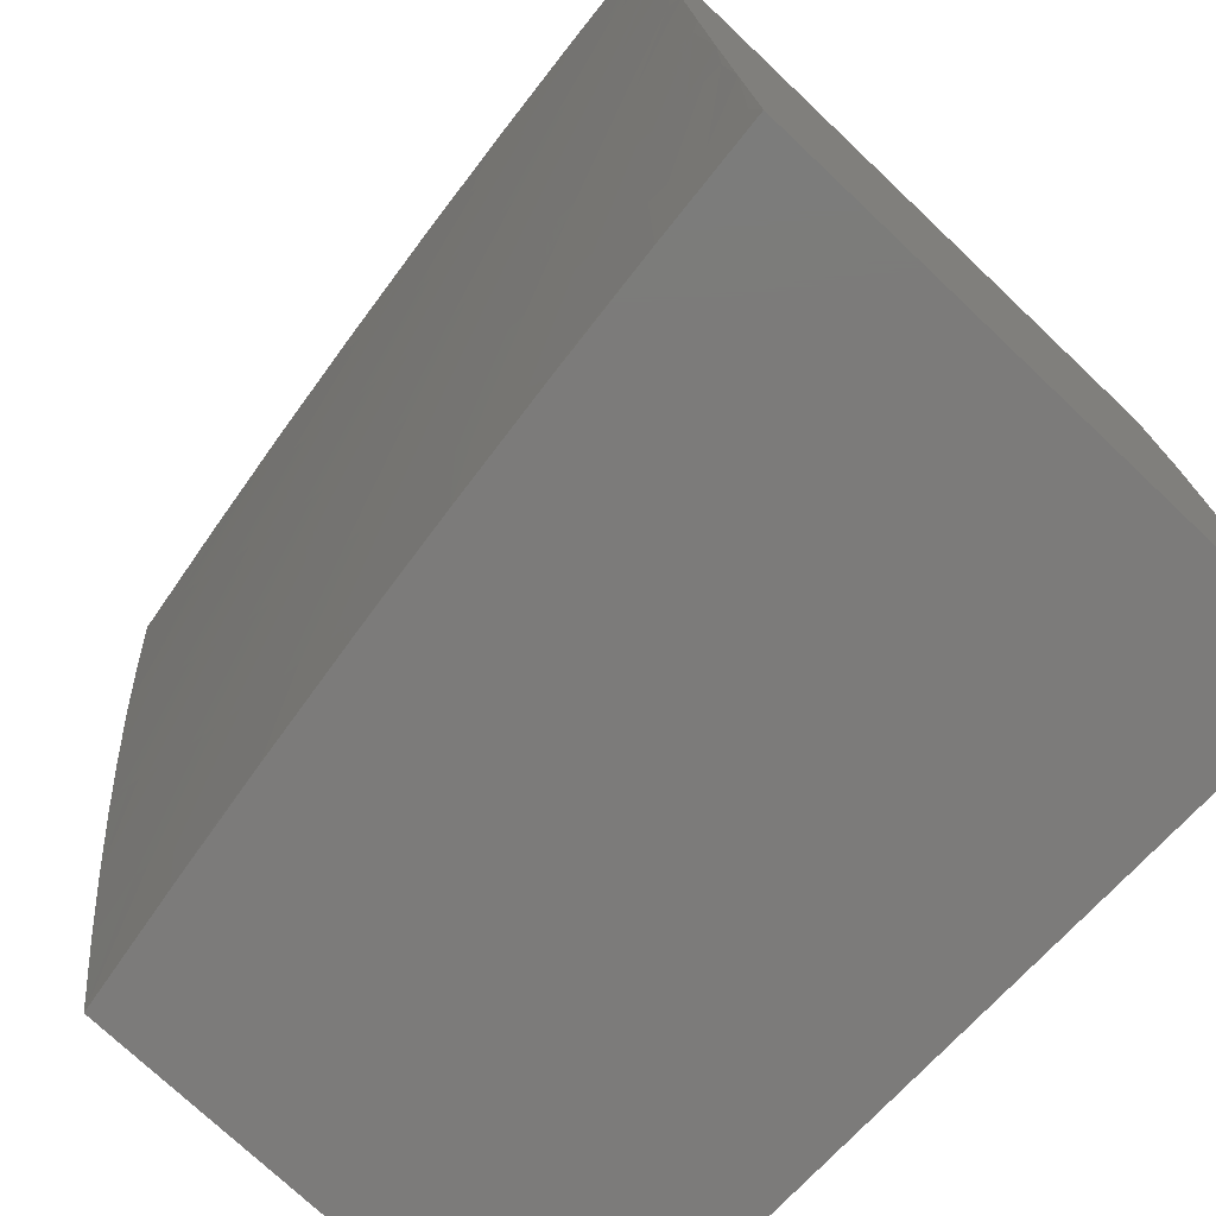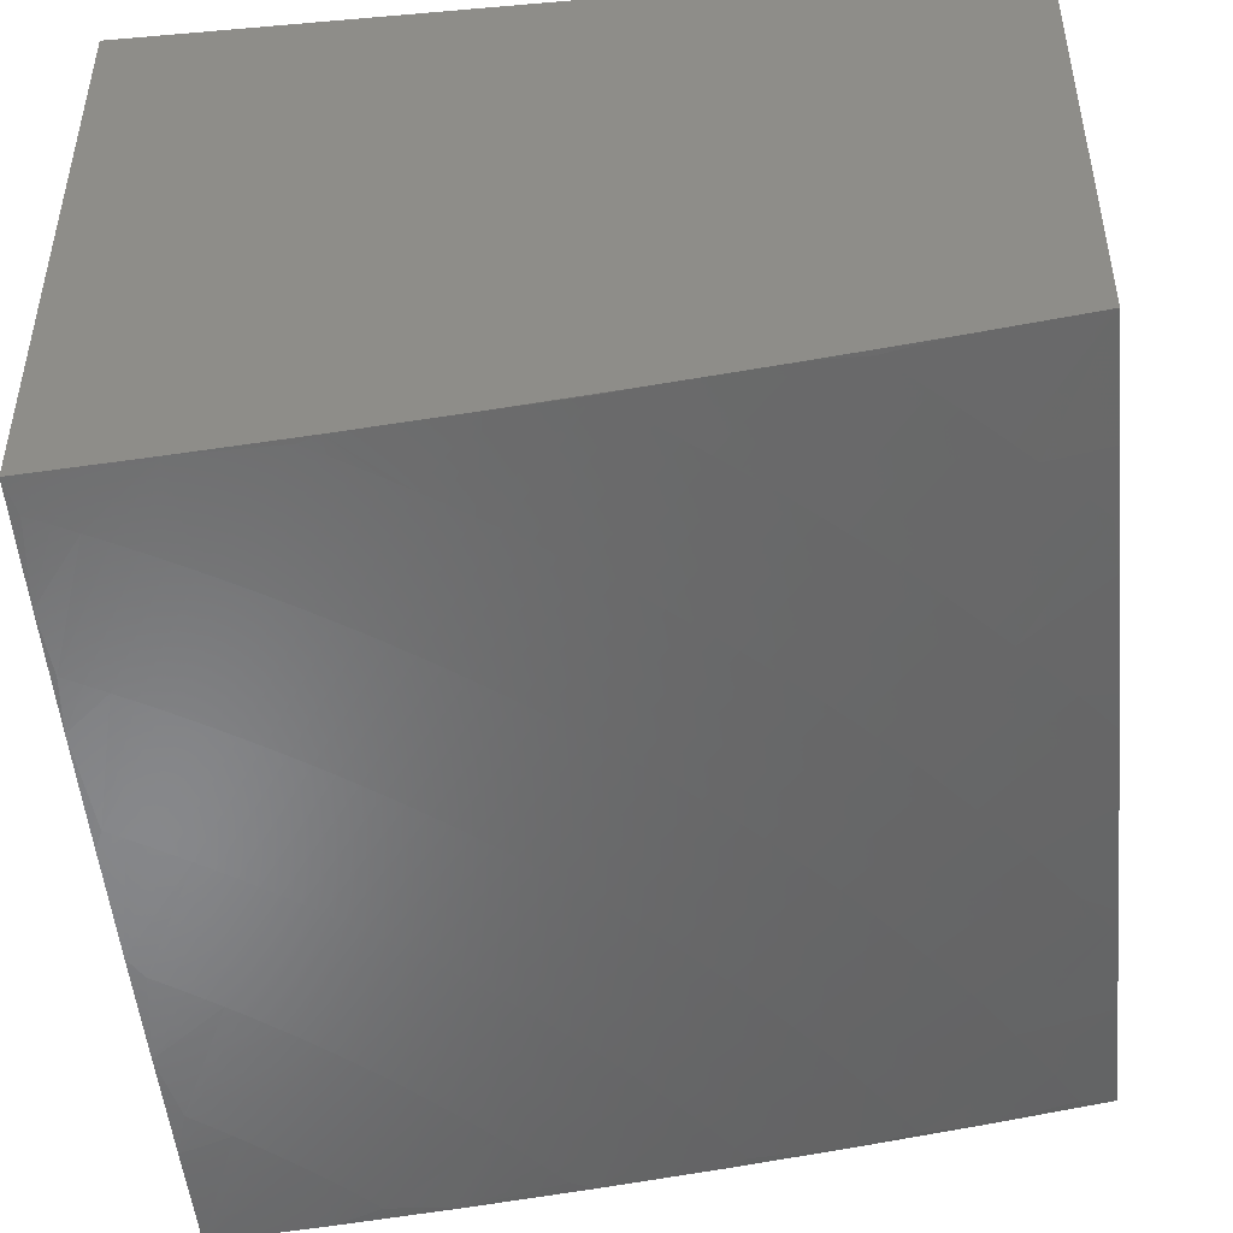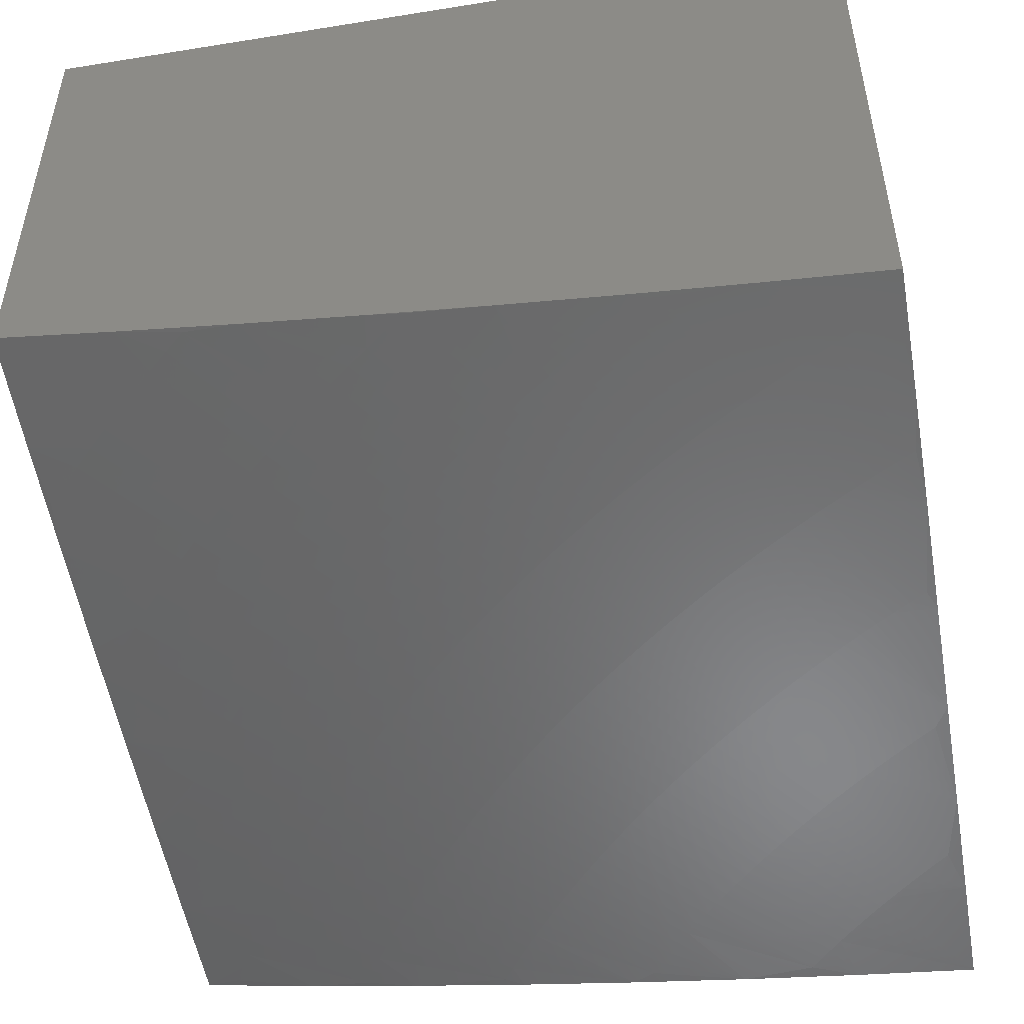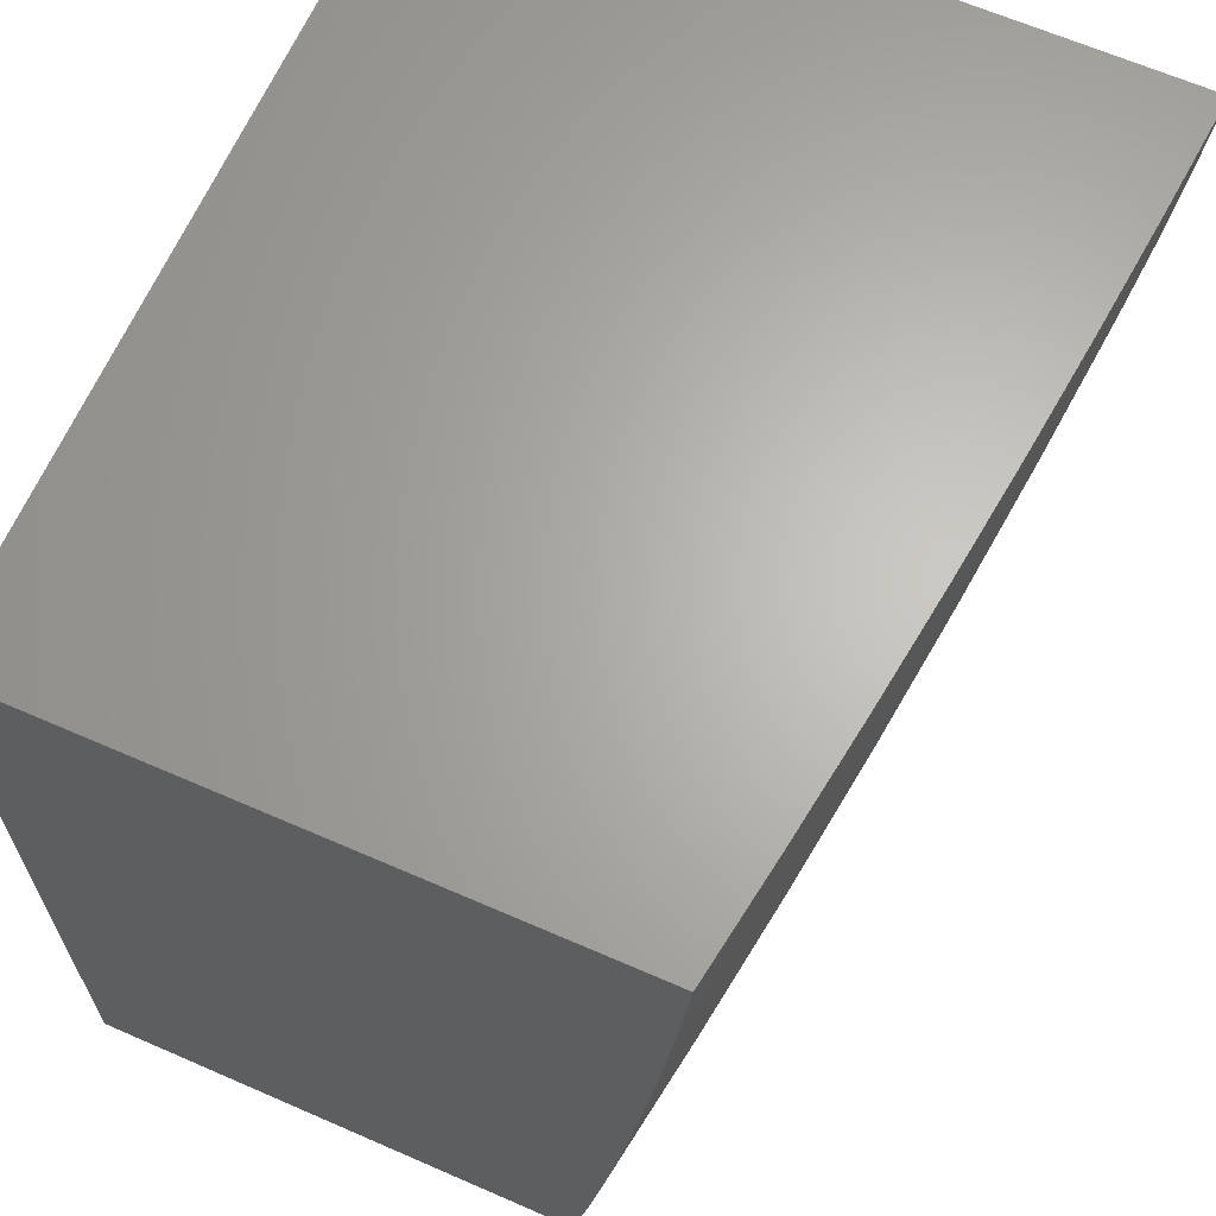
<metadata>
{"format":"stl","ext":"stl","renderer":"f3d","projection":"perspective","resolution":1024,"background":"white","views":[{"elev":-74.7,"azim":-133.4,"up":"+Y"},{"elev":-46.6,"azim":5.6,"up":"+Z"},{"elev":-49.7,"azim":100.1,"up":"+Z"},{"elev":65.0,"azim":113.7,"up":"+Y"}]}
</metadata>
<code>
# stl→obj: 280 verts, 556 faces
v 1.858 -2 -12.61
v 1.878 -1.902 -12.62
v 2 -2 -12.59
v 1.902 -1.878 -12.62
v 1.925 -1.854 -12.62
v 1.791 -1.768 -12.65
v 1.813 -1.745 -12.65
v 1.679 -1.658 -12.68
v 1.7 -1.637 -12.68
v 1.568 -1.548 -12.71
v 1.587 -1.528 -12.71
v 1.456 -1.438 -12.74
v 1.474 -1.419 -12.74
v 1.344 -1.327 -12.76
v 1.36 -1.31 -12.76
v 1.231 -1.216 -12.78
v 1.247 -1.2 -12.78
v 1.119 -1.105 -12.8
v 1.133 -1.091 -12.8
v 1.143 -1 -12.81
v 1.146 -1.076 -12.8
v 1.16 -1.062 -12.8
v 1.277 -1.168 -12.78
v 1.291 -1.152 -12.78
v 1.409 -1.257 -12.76
v 1.425 -1.239 -12.76
v 1.544 -1.343 -12.74
v 1.56 -1.323 -12.74
v 1.68 -1.425 -12.71
v 1.698 -1.404 -12.71
v 1.819 -1.504 -12.68
v 1.838 -1.481 -12.68
v 1.96 -1.579 -12.65
v 1.979 -1.554 -12.65
v 2 -1.573 -12.65
v 1.999 -1.529 -12.65
v 2 -1.43 -12.67
v 1.893 -1.41 -12.68
v 1.91 -1.386 -12.68
v 1.767 -1.316 -12.71
v 1.783 -1.294 -12.71
v 1.641 -1.222 -12.74
v 1.656 -1.201 -12.74
v 1.514 -1.128 -12.76
v 1.528 -1.109 -12.76
v 1.388 -1.034 -12.78
v 1.401 -1.016 -12.78
v 1.287 -1 -12.8
v 1.43 -1 -12.78
v 1.715 -2 -12.63
v 1.78 -1.994 -12.62
v 1.805 -1.971 -12.62
v 1.829 -1.949 -12.62
v 1.699 -1.856 -12.65
v 1.722 -1.835 -12.65
v 1.593 -1.741 -12.68
v 1.615 -1.721 -12.68
v 1.488 -1.625 -12.71
v 1.508 -1.606 -12.71
v 1.381 -1.509 -12.74
v 1.4 -1.492 -12.74
v 1.275 -1.393 -12.76
v 1.293 -1.377 -12.76
v 1.168 -1.277 -12.78
v 1.185 -1.262 -12.78
v 1.062 -1.16 -12.8
v 1.076 -1.146 -12.8
v 1 -1 -12.82
v 1.091 -1.133 -12.8
v 1.105 -1.119 -12.8
v 1.216 -1.231 -12.78
v 1.573 -2 -12.65
v 1.628 -1.919 -12.65
v 1.652 -1.899 -12.65
v 1.676 -1.878 -12.65
v 1.43 -2 -12.67
v 1.529 -1.999 -12.65
v 1.554 -1.979 -12.65
v 1.579 -1.96 -12.65
v 1.457 -1.856 -12.68
v 1.481 -1.838 -12.68
v 1.36 -1.733 -12.71
v 1.382 -1.716 -12.71
v 1.263 -1.609 -12.74
v 1.284 -1.593 -12.74
v 1.166 -1.485 -12.76
v 1.185 -1.471 -12.76
v 1.069 -1.361 -12.78
v 1.086 -1.348 -12.78
v 1 -1.287 -12.8
v 1.017 -1.199 -12.8
v 1 -1.143 -12.81
v 1.032 -1.186 -12.8
v 1.047 -1.173 -12.8
v 1.152 -1.291 -12.78
v 1.287 -2 -12.68
v 1.362 -1.928 -12.68
v 1.386 -1.91 -12.68
v 1.41 -1.893 -12.68
v 1.294 -1.783 -12.71
v 1.316 -1.767 -12.71
v 1.201 -1.656 -12.74
v 1.222 -1.641 -12.74
v 1.109 -1.528 -12.76
v 1.128 -1.514 -12.76
v 1.016 -1.401 -12.78
v 1.034 -1.388 -12.78
v 1.051 -1.375 -12.78
v 1.143 -2 -12.69
v 1.263 -1.994 -12.68
v 1.288 -1.978 -12.68
v 1.313 -1.961 -12.68
v 1.202 -1.846 -12.71
v 1.225 -1.831 -12.71
v 1.116 -1.714 -12.74
v 1.138 -1.7 -12.74
v 1.03 -1.582 -12.76
v 1.05 -1.569 -12.76
v 1 -1.43 -12.78
v 1.07 -1.556 -12.76
v 1.09 -1.542 -12.76
v 1.181 -1.671 -12.74
v 1 -2 -12.71
v 1.059 -1.932 -12.71
v 1.083 -1.918 -12.71
v 1.108 -1.904 -12.71
v 1.006 -1.781 -12.74
v 1.029 -1.769 -12.74
v 1 -1.715 -12.75
v 1.051 -1.755 -12.74
v 1.01 -1.595 -12.76
v 1.073 -1.742 -12.74
v 1.095 -1.728 -12.74
v 1.179 -1.861 -12.71
v 1 -1.858 -12.73
v 1.01 -1.958 -12.71
v 1.035 -1.945 -12.71
v 1 -1.573 -12.77
v 1.199 -1.017 -12.8
v 1.186 -1.032 -12.8
v 1.173 -1.047 -12.8
v 1.306 -1.136 -12.78
v 1.573 -1 -12.77
v 1.556 -1.07 -12.76
v 1.542 -1.09 -12.76
v 1.671 -1.181 -12.74
v 1.799 -1.271 -12.71
v 1.928 -1.362 -12.68
v 1.715 -1 -12.75
v 1.595 -1.01 -12.76
v 1.582 -1.03 -12.76
v 1.569 -1.05 -12.76
v 1.714 -1.116 -12.74
v 1.7 -1.138 -12.74
v 1.846 -1.202 -12.71
v 1.831 -1.225 -12.71
v 1.978 -1.288 -12.68
v 1.961 -1.313 -12.68
v 2 -1.287 -12.68
v 1.858 -1 -12.73
v 1.781 -1.006 -12.74
v 1.769 -1.029 -12.74
v 1.755 -1.051 -12.74
v 1.904 -1.108 -12.71
v 1.89 -1.131 -12.71
v 2 -1.143 -12.69
v 1.994 -1.263 -12.68
v 2 -1 -12.71
v 1.958 -1.01 -12.71
v 1.945 -1.035 -12.71
v 1.932 -1.059 -12.71
v 1.918 -1.083 -12.71
v 2 -1.715 -12.63
v 1.94 -1.603 -12.65
v 1.8 -1.526 -12.68
v 1.662 -1.446 -12.71
v 1.526 -1.362 -12.74
v 1.393 -1.275 -12.76
v 1.262 -1.185 -12.78
v 2 -1.858 -12.61
v 1.994 -1.78 -12.62
v 1.899 -1.652 -12.65
v 1.919 -1.628 -12.65
v 1.78 -1.549 -12.68
v 1.949 -1.829 -12.62
v 1.971 -1.805 -12.62
v 1.835 -1.722 -12.65
v 1.856 -1.699 -12.65
v 1.721 -1.615 -12.68
v 1.741 -1.593 -12.68
v 1.606 -1.508 -12.71
v 1.625 -1.488 -12.71
v 1.492 -1.4 -12.74
v 1.509 -1.381 -12.74
v 1.377 -1.293 -12.76
v 1.131 -1.89 -12.71
v 1.603 -1.94 -12.65
v 1.504 -1.819 -12.68
v 1.404 -1.698 -12.71
v 1.304 -1.577 -12.74
v 1.203 -1.455 -12.76
v 1.103 -1.334 -12.78
v 1.119 -1.32 -12.78
v 1.136 -1.306 -12.78
v 1.239 -1.425 -12.76
v 1.257 -1.409 -12.76
v 1.362 -1.526 -12.74
v 1.854 -1.925 -12.62
v 1.745 -1.813 -12.65
v 1.637 -1.7 -12.68
v 1.528 -1.587 -12.71
v 1.419 -1.474 -12.74
v 1.31 -1.36 -12.76
v 1.2 -1.247 -12.78
v 1.878 -1.676 -12.65
v 1.761 -1.571 -12.68
v 1.644 -1.467 -12.71
v 1.348 -1.086 -12.78
v 1.361 -1.069 -12.78
v 1.375 -1.051 -12.78
v 1.5 -1.147 -12.76
v 1.945 -1.337 -12.68
v 1.815 -1.248 -12.71
v 1.686 -1.159 -12.74
v 1.742 -1.073 -12.74
v 1.876 -1.155 -12.71
v 1.861 -1.179 -12.71
v 1.327 -1.344 -12.76
v 1.438 -1.456 -12.74
v 1.548 -1.568 -12.71
v 1.658 -1.679 -12.68
v 1.768 -1.791 -12.65
v 1.571 -1.761 -12.68
v 1.549 -1.78 -12.68
v 1.526 -1.8 -12.68
v 1.467 -1.644 -12.71
v 1.446 -1.662 -12.71
v 1.425 -1.68 -12.71
v 1.343 -1.544 -12.74
v 1.221 -1.44 -12.76
v 1.323 -1.56 -12.74
v 1.434 -1.875 -12.68
v 1.338 -1.75 -12.71
v 1.243 -1.625 -12.74
v 1.147 -1.5 -12.76
v 1.271 -1.799 -12.71
v 1.248 -1.815 -12.71
v 1.337 -1.945 -12.68
v 1.159 -1.686 -12.74
v 1.155 -1.876 -12.71
v 1.32 -1.119 -12.78
v 1.334 -1.103 -12.78
v 1.44 -1.221 -12.76
v 1.455 -1.203 -12.76
v 1.471 -1.185 -12.76
v 1.485 -1.166 -12.76
v 1.856 -1.457 -12.68
v 1.875 -1.434 -12.68
v 1.75 -1.338 -12.71
v 1.625 -1.243 -12.74
v 1.733 -1.36 -12.71
v 1.716 -1.382 -12.71
v 1.609 -1.263 -12.74
v 1.593 -1.284 -12.74
v 1.577 -1.304 -12.74
v 1.728 -1.095 -12.74
v 1 -1.196 -12
v 1.042 -1.159 -12
v 1 -1.131 -12.01
v 1.082 -1.122 -12
v 1 -1.065 -12.01
v 1.122 -1.082 -12
v 1 -1 -12.02
v 1.065 -1 -12.01
v 1.159 -1.042 -12
v 1.131 -1 -12.01
v 1.196 -1 -12
v 1 -2 -12
v 2 -2 -12
v 2 -1 -12
f 1 2 3
f 3 2 4
f 3 4 5
f 5 4 6
f 5 6 7
f 7 6 8
f 7 8 9
f 9 8 10
f 9 10 11
f 11 10 12
f 11 12 13
f 13 12 14
f 13 14 15
f 15 14 16
f 15 16 17
f 17 16 18
f 17 18 19
f 19 18 20
f 19 20 21
f 21 20 22
f 21 22 23
f 23 22 24
f 23 24 25
f 25 24 26
f 25 26 27
f 27 26 28
f 27 28 29
f 29 28 30
f 29 30 31
f 31 30 32
f 31 32 33
f 33 32 34
f 33 34 35
f 35 34 36
f 35 36 37
f 37 36 38
f 37 38 39
f 39 38 40
f 39 40 41
f 41 40 42
f 41 42 43
f 43 42 44
f 43 44 45
f 45 44 46
f 45 46 47
f 47 46 48
f 47 48 49
f 50 51 1
f 1 51 52
f 1 52 53
f 53 52 54
f 53 54 55
f 55 54 56
f 55 56 57
f 57 56 58
f 57 58 59
f 59 58 60
f 59 60 61
f 61 60 62
f 61 62 63
f 63 62 64
f 63 64 65
f 65 64 66
f 65 66 67
f 67 66 68
f 67 68 69
f 69 68 70
f 69 70 71
f 71 70 16
f 71 16 14
f 72 73 50
f 50 73 74
f 50 74 51
f 51 74 75
f 51 75 52
f 52 75 54
f 76 77 72
f 72 77 78
f 72 78 79
f 79 78 80
f 79 80 81
f 81 80 82
f 81 82 83
f 83 82 84
f 83 84 85
f 85 84 86
f 85 86 87
f 87 86 88
f 87 88 89
f 89 88 90
f 89 90 91
f 91 90 92
f 91 92 93
f 93 92 94
f 93 94 95
f 95 94 64
f 95 64 62
f 96 97 76
f 76 97 98
f 76 98 99
f 99 98 100
f 99 100 101
f 101 100 102
f 101 102 103
f 103 102 104
f 103 104 105
f 105 104 106
f 105 106 107
f 107 106 90
f 107 90 108
f 108 90 88
f 108 88 86
f 109 110 96
f 96 110 111
f 96 111 112
f 112 111 113
f 112 113 114
f 114 113 115
f 114 115 116
f 116 115 117
f 116 117 118
f 118 117 119
f 118 119 120
f 120 119 121
f 120 121 122
f 122 121 102
f 122 102 100
f 123 124 109
f 109 124 125
f 109 125 126
f 126 125 127
f 126 127 128
f 128 127 129
f 128 129 130
f 130 129 131
f 130 131 132
f 132 131 133
f 132 133 134
f 134 133 113
f 134 113 111
f 135 136 123
f 123 136 137
f 123 137 124
f 124 137 135
f 124 135 127
f 127 135 129
f 129 138 131
f 131 138 117
f 131 117 115
f 138 119 117
f 121 119 106
f 106 119 90
f 94 92 66
f 66 92 68
f 70 68 18
f 18 68 20
f 48 139 20
f 20 139 140
f 20 140 141
f 141 140 142
f 141 142 24
f 24 142 26
f 143 144 49
f 49 144 145
f 49 145 45
f 45 145 146
f 45 146 43
f 43 146 147
f 43 147 41
f 41 147 148
f 41 148 39
f 39 148 37
f 149 150 143
f 143 150 151
f 143 151 152
f 152 151 153
f 152 153 154
f 154 153 155
f 154 155 156
f 156 155 157
f 156 157 158
f 158 157 159
f 158 159 37
f 160 161 149
f 149 161 162
f 149 162 163
f 163 162 164
f 163 164 165
f 165 164 166
f 165 166 167
f 167 166 159
f 167 159 157
f 168 169 160
f 160 169 170
f 160 170 171
f 171 170 166
f 171 166 172
f 172 166 164
f 172 164 162
f 169 168 170
f 170 168 166
f 35 173 33
f 33 173 174
f 33 174 31
f 31 174 175
f 31 175 29
f 29 175 176
f 29 176 27
f 27 176 177
f 27 177 25
f 25 177 178
f 25 178 23
f 23 178 179
f 23 179 21
f 21 179 19
f 180 181 173
f 173 181 182
f 173 182 183
f 183 182 184
f 183 184 175
f 175 184 176
f 3 5 180
f 180 5 185
f 180 185 186
f 186 185 187
f 186 187 188
f 188 187 189
f 188 189 190
f 190 189 191
f 190 191 192
f 192 191 193
f 192 193 194
f 194 193 195
f 194 195 178
f 178 195 179
f 135 137 136
f 127 125 124
f 109 126 196
f 196 126 128
f 196 128 130
f 77 76 99
f 72 79 197
f 197 79 81
f 197 81 198
f 198 81 83
f 198 83 199
f 199 83 85
f 199 85 200
f 200 85 87
f 200 87 201
f 201 87 89
f 201 89 202
f 202 89 91
f 202 91 203
f 203 91 204
f 203 204 205
f 205 204 206
f 205 206 207
f 207 206 60
f 207 60 58
f 204 91 93
f 1 53 208
f 208 53 55
f 208 55 209
f 209 55 57
f 209 57 210
f 210 57 59
f 210 59 211
f 211 59 61
f 211 61 212
f 212 61 63
f 212 63 213
f 213 63 65
f 213 65 214
f 214 65 67
f 214 67 69
f 180 186 181
f 181 186 188
f 181 188 215
f 215 188 190
f 215 190 216
f 216 190 192
f 216 192 217
f 217 192 194
f 217 194 177
f 177 194 178
f 24 22 141
f 141 22 20
f 175 174 183
f 183 174 173
f 218 48 219
f 219 48 220
f 219 220 221
f 221 220 44
f 221 44 42
f 220 48 46
f 37 148 222
f 222 148 147
f 222 147 223
f 223 147 146
f 223 146 224
f 224 146 145
f 224 145 144
f 144 143 152
f 149 163 225
f 225 163 165
f 225 165 226
f 226 165 167
f 226 167 227
f 227 167 155
f 227 155 153
f 160 171 172
f 18 16 70
f 14 12 228
f 228 12 229
f 228 229 213
f 213 229 212
f 12 10 229
f 229 10 230
f 229 230 212
f 212 230 211
f 10 8 230
f 230 8 231
f 230 231 211
f 211 231 210
f 8 6 231
f 231 6 232
f 231 232 210
f 210 232 209
f 6 4 232
f 232 4 2
f 232 2 209
f 209 2 208
f 14 228 71
f 71 228 214
f 71 214 69
f 214 228 213
f 1 208 2
f 56 54 233
f 233 54 75
f 233 75 234
f 234 75 74
f 234 74 235
f 235 74 73
f 235 73 198
f 198 73 197
f 58 56 236
f 236 56 233
f 236 233 237
f 237 233 234
f 237 234 238
f 238 234 235
f 238 235 199
f 199 235 198
f 95 62 206
f 206 62 60
f 94 66 64
f 206 204 95
f 95 204 93
f 205 239 240
f 240 239 241
f 240 241 201
f 201 241 200
f 239 237 241
f 241 237 238
f 241 238 200
f 200 238 199
f 205 207 239
f 239 207 236
f 239 236 237
f 202 203 240
f 240 203 205
f 202 240 201
f 72 197 73
f 80 78 242
f 242 78 77
f 242 77 99
f 82 80 243
f 243 80 242
f 243 242 101
f 101 242 99
f 84 82 244
f 244 82 243
f 244 243 103
f 103 243 101
f 86 84 245
f 245 84 244
f 245 244 105
f 105 244 103
f 102 121 104
f 104 121 106
f 100 98 246
f 246 98 97
f 246 97 247
f 247 97 248
f 247 248 114
f 114 248 112
f 100 246 122
f 122 246 249
f 122 249 120
f 120 249 118
f 249 246 247
f 133 131 115
f 115 113 133
f 97 96 248
f 248 96 112
f 111 110 134
f 134 110 250
f 134 250 132
f 132 250 130
f 130 250 196
f 196 250 109
f 114 116 247
f 247 116 249
f 116 118 249
f 107 108 245
f 245 108 86
f 107 245 105
f 58 236 207
f 181 215 182
f 182 215 216
f 182 216 184
f 184 216 217
f 184 217 176
f 176 217 177
f 142 140 251
f 251 140 139
f 251 139 252
f 252 139 48
f 252 48 218
f 26 142 253
f 253 142 251
f 253 251 254
f 254 251 252
f 254 252 255
f 255 252 218
f 255 218 256
f 256 218 219
f 256 219 221
f 34 257 36
f 36 257 258
f 36 258 38
f 38 258 259
f 38 259 40
f 40 259 260
f 40 260 42
f 42 260 221
f 259 258 261
f 261 258 257
f 261 257 262
f 262 257 32
f 262 32 30
f 257 34 32
f 260 259 263
f 263 259 261
f 263 261 264
f 264 261 262
f 264 262 265
f 265 262 30
f 265 30 28
f 221 260 256
f 256 260 263
f 256 263 255
f 255 263 264
f 255 264 254
f 254 264 265
f 254 265 253
f 253 265 28
f 253 28 26
f 46 44 220
f 37 222 158
f 158 222 223
f 158 223 156
f 156 223 224
f 156 224 154
f 154 224 144
f 154 144 152
f 157 155 167
f 153 151 266
f 266 151 150
f 266 150 149
f 226 227 266
f 266 227 153
f 225 226 266
f 149 225 266
f 160 172 161
f 161 172 162
f 45 47 49
f 5 7 185
f 185 7 187
f 7 9 187
f 187 9 189
f 9 11 189
f 189 11 191
f 11 13 191
f 191 13 193
f 13 15 193
f 193 15 195
f 15 17 195
f 195 17 179
f 17 19 179
f 110 109 250
f 267 268 269
f 269 268 270
f 269 270 271
f 271 270 272
f 271 272 273
f 273 272 274
f 274 272 275
f 274 275 276
f 276 275 277
f 123 109 278
f 278 109 96
f 278 96 76
f 76 72 278
f 278 72 279
f 279 72 50
f 279 50 1
f 1 3 279
f 68 92 273
f 273 92 271
f 271 92 269
f 269 92 90
f 269 90 267
f 267 90 119
f 267 119 138
f 138 129 267
f 267 129 278
f 278 129 135
f 278 135 123
f 277 275 280
f 280 275 272
f 280 272 279
f 279 272 270
f 279 270 278
f 278 270 268
f 278 268 267
f 168 160 280
f 280 160 149
f 280 149 277
f 277 149 143
f 277 143 49
f 49 48 277
f 277 48 276
f 276 48 20
f 276 20 274
f 274 20 273
f 273 20 68
f 3 180 279
f 279 180 173
f 279 173 35
f 279 35 280
f 280 35 37
f 280 37 159
f 159 166 280
f 280 166 168

</code>
